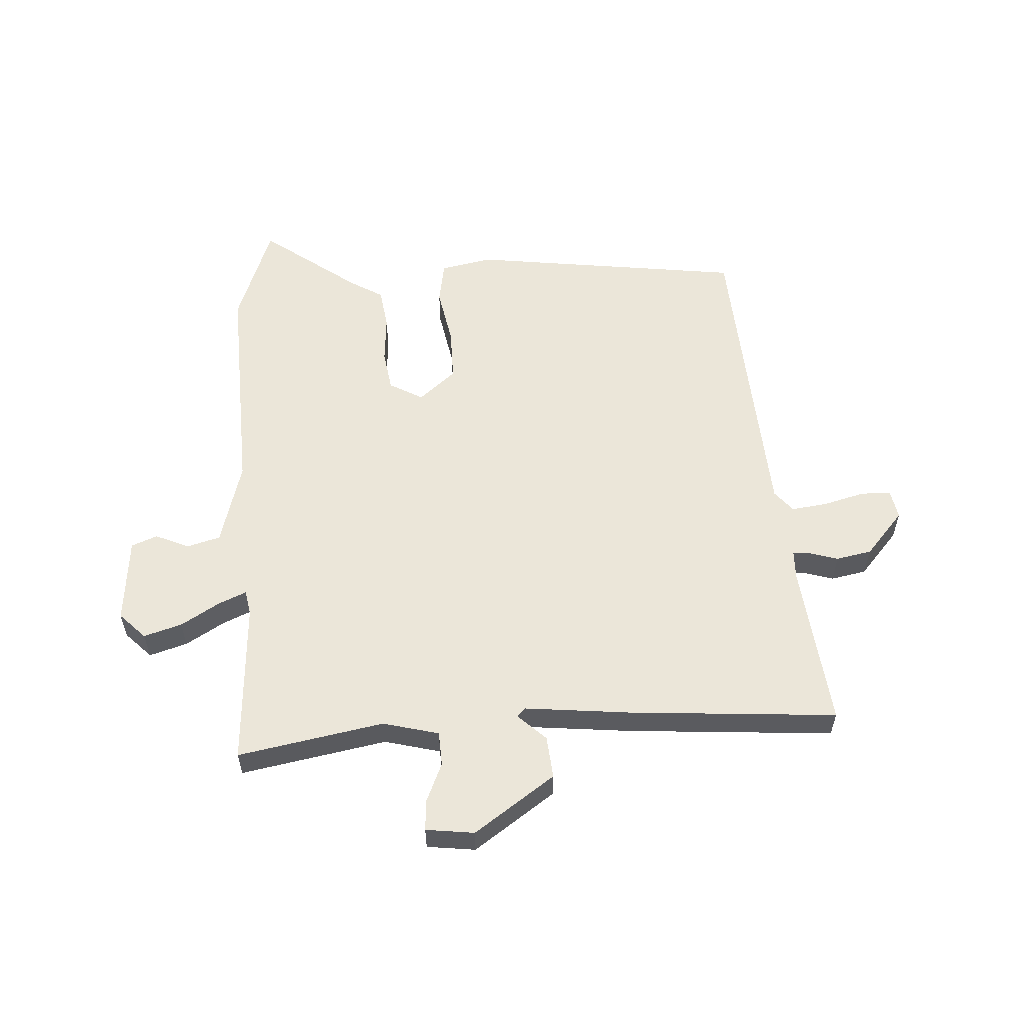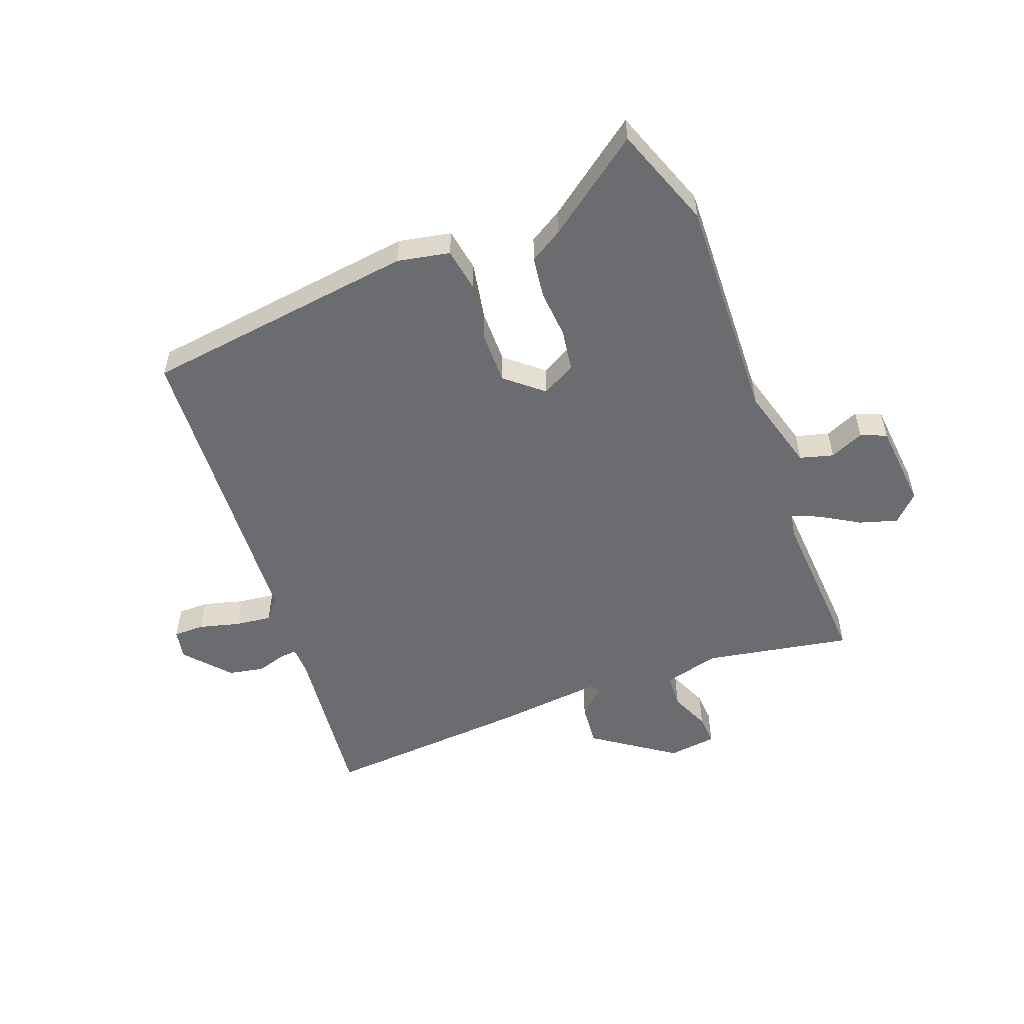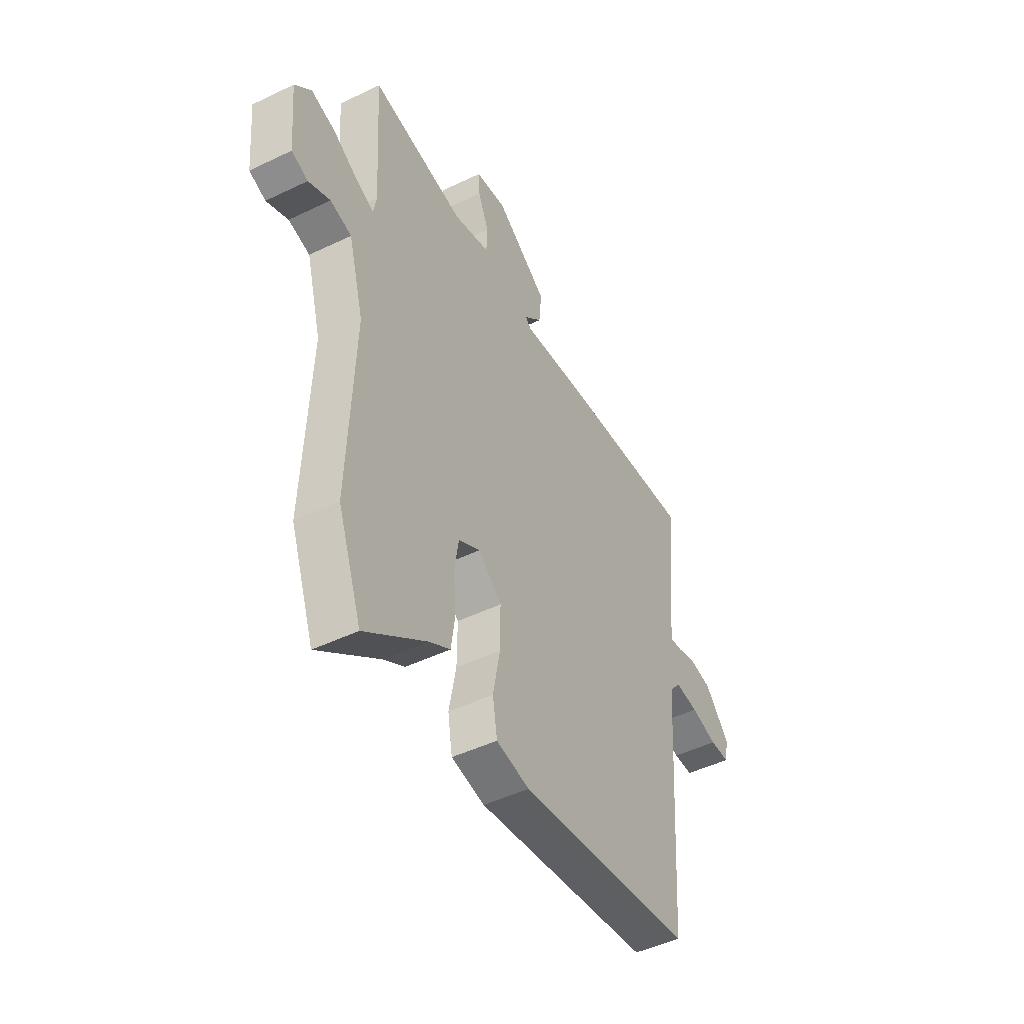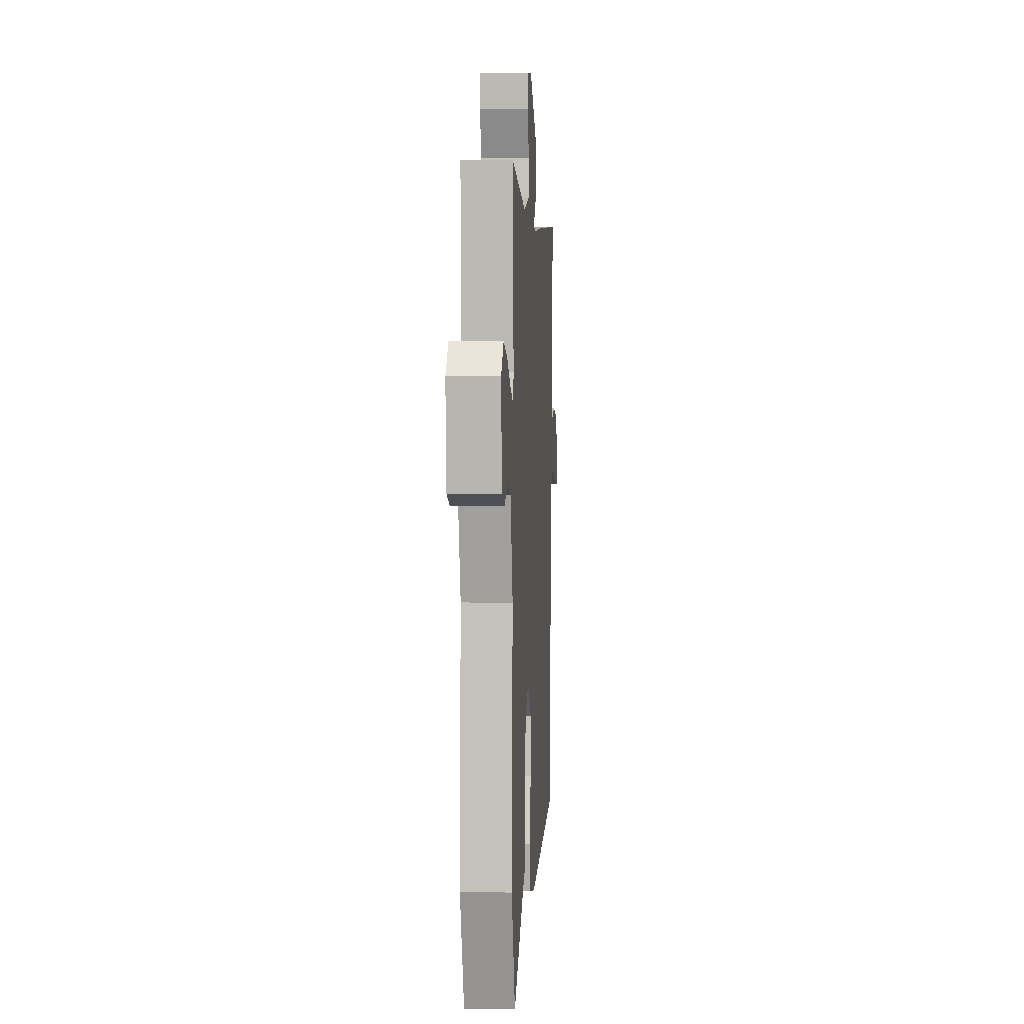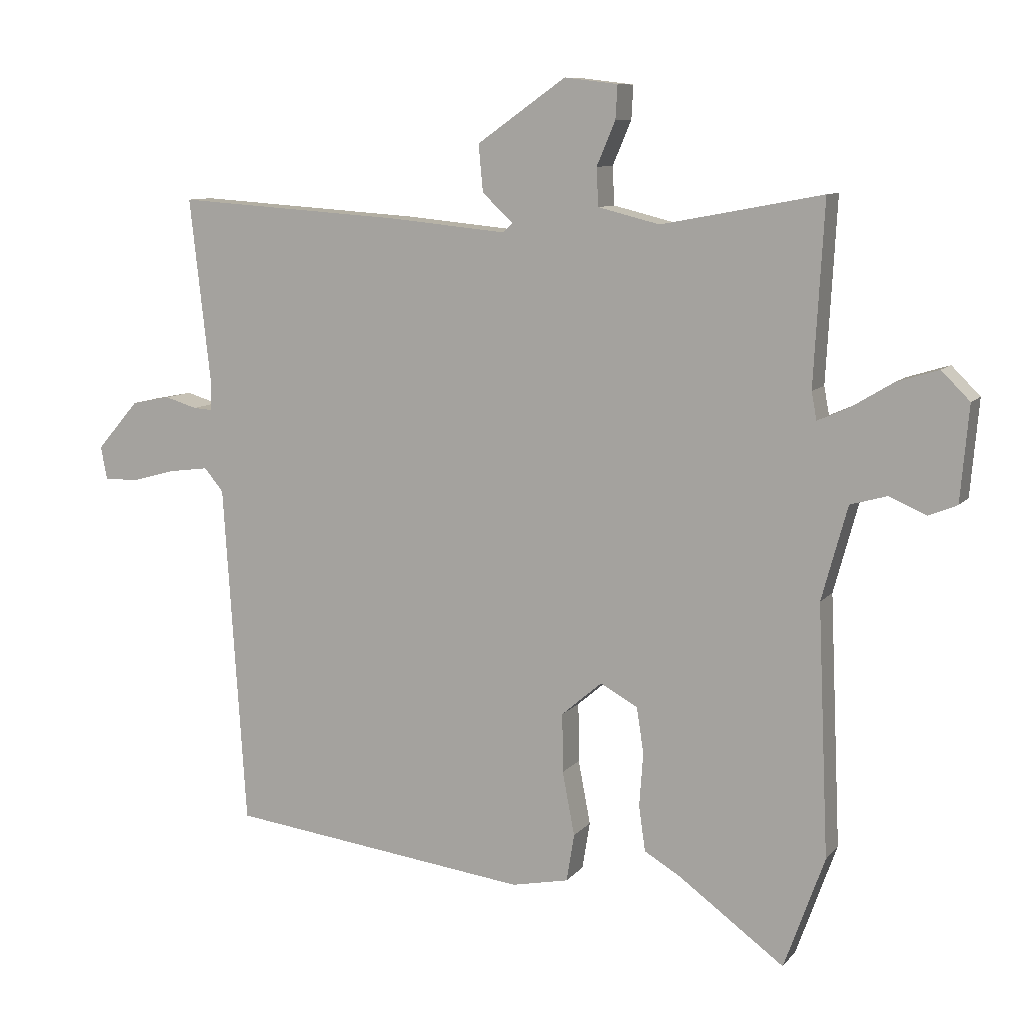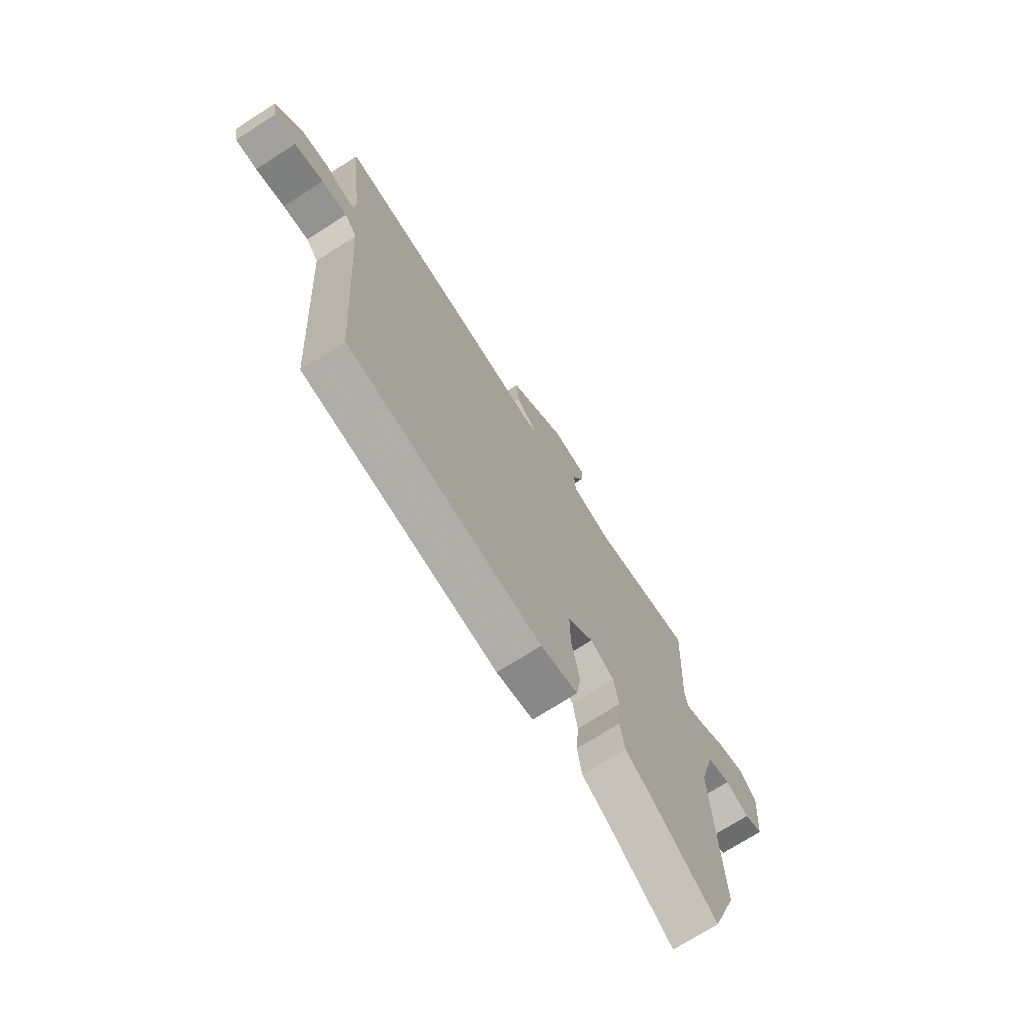
<metadata>
{"format":"obj","ext":"obj","renderer":"f3d","projection":"perspective","resolution":1024,"background":"white","views":[{"elev":56.9,"azim":-3.1,"up":"+Y"},{"elev":-53.7,"azim":-159.0,"up":"+Y"},{"elev":-47.0,"azim":-61.3,"up":"+Z"},{"elev":2.9,"azim":-86.1,"up":"+Z"},{"elev":9.3,"azim":-157.8,"up":"+Z"},{"elev":-72.1,"azim":122.6,"up":"+Z"}]}
</metadata>
<code>
v -0.498 0.07 0.531
v -0.248 0.07 0.484
v -0.152 0.07 0.508
v -0.149 0.07 0.567
v -0.178 0.07 0.635
v -0.181 0.07 0.687
v -0.098 0.07 0.697
v 0.04 0.07 0.6
v 0.033 0.07 0.527
v -0.015 0.07 0.482
v 0 0.07 0.468
v 0.183 0.07 0.486
v 0.538 0.07 0.51
v 0.506 0.07 0.226
v 0.507 0.07 0.176
v 0.536 0.07 0.178
v 0.586 0.07 0.193
v 0.647 0.07 0.181
v 0.713 0.07 0.105
v 0.703 0.07 0.054
v 0.651 0.07 0.054
v 0.581 0.07 0.073
v 0.519 0.07 0.081
v 0.489 0.07 0.045
v 0.454 0.07 -0.49
v -0.017 0.07 -0.55
v -0.106 0.07 -0.532
v -0.118 0.07 -0.458
v -0.099 0.07 -0.359
v -0.098 0.07 -0.267
v -0.161 0.07 -0.213
v -0.219 0.07 -0.245
v -0.23 0.07 -0.316
v -0.224 0.07 -0.399
v -0.234 0.07 -0.47
v -0.29 0.07 -0.503
v -0.455 0.07 -0.624
v -0.518 0.07 -0.449
v -0.501 0.07 -0.06
v -0.541 0.07 0.086
v -0.598 0.07 0.102
v -0.656 0.07 0.077
v -0.7 0.07 0.095
v -0.713 0.07 0.243
v -0.669 0.07 0.287
v -0.604 0.07 0.267
v -0.538 0.07 0.227
v -0.49 0.07 0.206
v -0.482 0.07 0.249
v -0.498 0 0.531
v -0.248 0 0.484
v -0.152 0 0.508
v -0.149 0 0.567
v -0.178 0 0.635
v -0.181 0 0.687
v -0.098 0 0.697
v 0.04 0 0.6
v 0.033 0 0.527
v -0.015 0 0.482
v 0 0 0.468
v 0.183 0 0.486
v 0.538 0 0.51
v 0.506 0 0.226
v 0.507 0 0.176
v 0.536 0 0.178
v 0.586 0 0.193
v 0.647 0 0.181
v 0.713 0 0.105
v 0.703 0 0.054
v 0.651 0 0.054
v 0.581 0 0.073
v 0.519 0 0.081
v 0.489 0 0.045
v 0.454 0 -0.49
v -0.017 0 -0.55
v -0.106 0 -0.532
v -0.118 0 -0.458
v -0.099 0 -0.359
v -0.098 0 -0.267
v -0.161 0 -0.213
v -0.219 0 -0.245
v -0.23 0 -0.316
v -0.224 0 -0.399
v -0.234 0 -0.47
v -0.29 0 -0.503
v -0.455 0 -0.624
v -0.518 0 -0.449
v -0.501 0 -0.06
v -0.541 0 0.086
v -0.598 0 0.102
v -0.656 0 0.077
v -0.7 0 0.095
v -0.713 0 0.243
v -0.669 0 0.287
v -0.604 0 0.267
v -0.538 0 0.227
v -0.49 0 0.206
v -0.482 0 0.249
f 45 46 47
f 44 45 47
f 43 44 47
f 42 43 47
f 41 42 47
f 40 41 47 48
f 39 40 48
f 36 37 38 39
f 39 48 49
f 36 39 49
f 35 36 49
f 34 35 49
f 33 34 49
f 27 28 29
f 26 27 29
f 25 26 29
f 24 25 29
f 24 29 30
f 23 24 30 31
f 20 21 22
f 19 20 22
f 18 19 22
f 17 18 22
f 16 17 22
f 15 16 22 23
f 11 12 13 14
f 11 14 15
f 8 9 10
f 7 8 10
f 6 7 10
f 5 6 10
f 4 5 10
f 3 4 10 11
f 15 23 31
f 11 15 31
f 3 11 31
f 2 3 31
f 49 1 2
f 33 49 2
f 32 33 2
f 2 31 32
f 96 95 94
f 96 94 93
f 96 93 92
f 96 92 91
f 96 91 90
f 97 96 90 89
f 97 89 88
f 88 87 86 85
f 98 97 88
f 98 88 85
f 98 85 84
f 98 84 83
f 98 83 82
f 78 77 76
f 78 76 75
f 78 75 74
f 78 74 73
f 79 78 73
f 80 79 73 72
f 71 70 69
f 71 69 68
f 71 68 67
f 71 67 66
f 71 66 65
f 72 71 65 64
f 63 62 61 60
f 64 63 60
f 59 58 57
f 59 57 56
f 59 56 55
f 59 55 54
f 59 54 53
f 60 59 53 52
f 80 72 64
f 80 64 60
f 80 60 52
f 80 52 51
f 51 50 98
f 51 98 82
f 51 82 81
f 81 80 51
f 1 50 51 2
f 2 51 52 3
f 3 52 53 4
f 4 53 54 5
f 5 54 55 6
f 6 55 56 7
f 7 56 57 8
f 8 57 58 9
f 9 58 59 10
f 10 59 60 11
f 11 60 61 12
f 12 61 62 13
f 13 62 63 14
f 14 63 64 15
f 15 64 65 16
f 16 65 66 17
f 17 66 67 18
f 18 67 68 19
f 19 68 69 20
f 20 69 70 21
f 21 70 71 22
f 22 71 72 23
f 23 72 73 24
f 24 73 74 25
f 25 74 75 26
f 26 75 76 27
f 27 76 77 28
f 28 77 78 29
f 29 78 79 30
f 30 79 80 31
f 31 80 81 32
f 32 81 82 33
f 33 82 83 34
f 34 83 84 35
f 35 84 85 36
f 36 85 86 37
f 37 86 87 38
f 38 87 88 39
f 39 88 89 40
f 40 89 90 41
f 41 90 91 42
f 42 91 92 43
f 43 92 93 44
f 44 93 94 45
f 45 94 95 46
f 46 95 96 47
f 47 96 97 48
f 48 97 98 49
f 49 98 50 1

</code>
